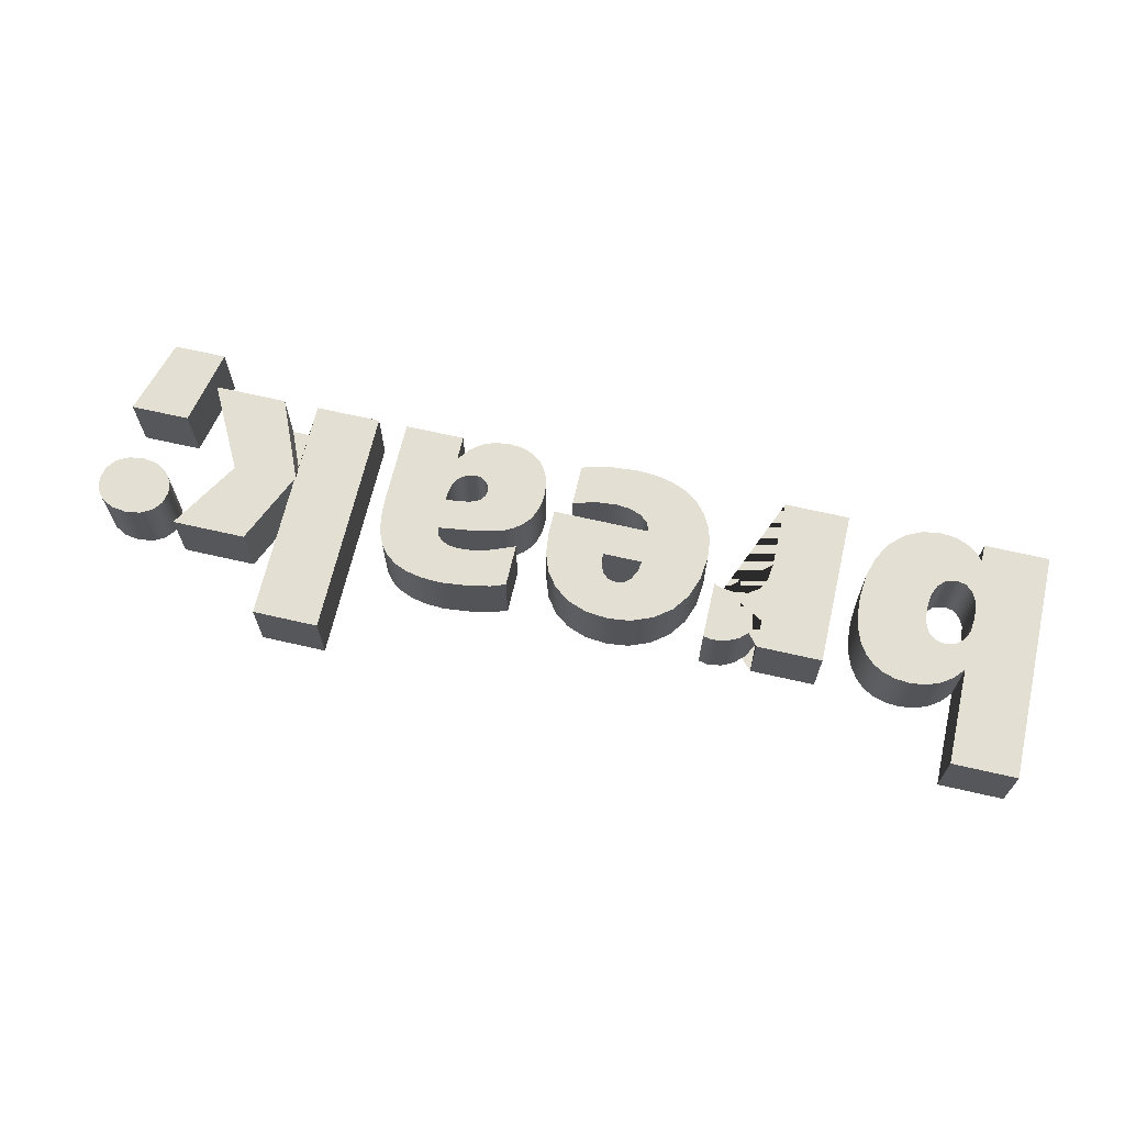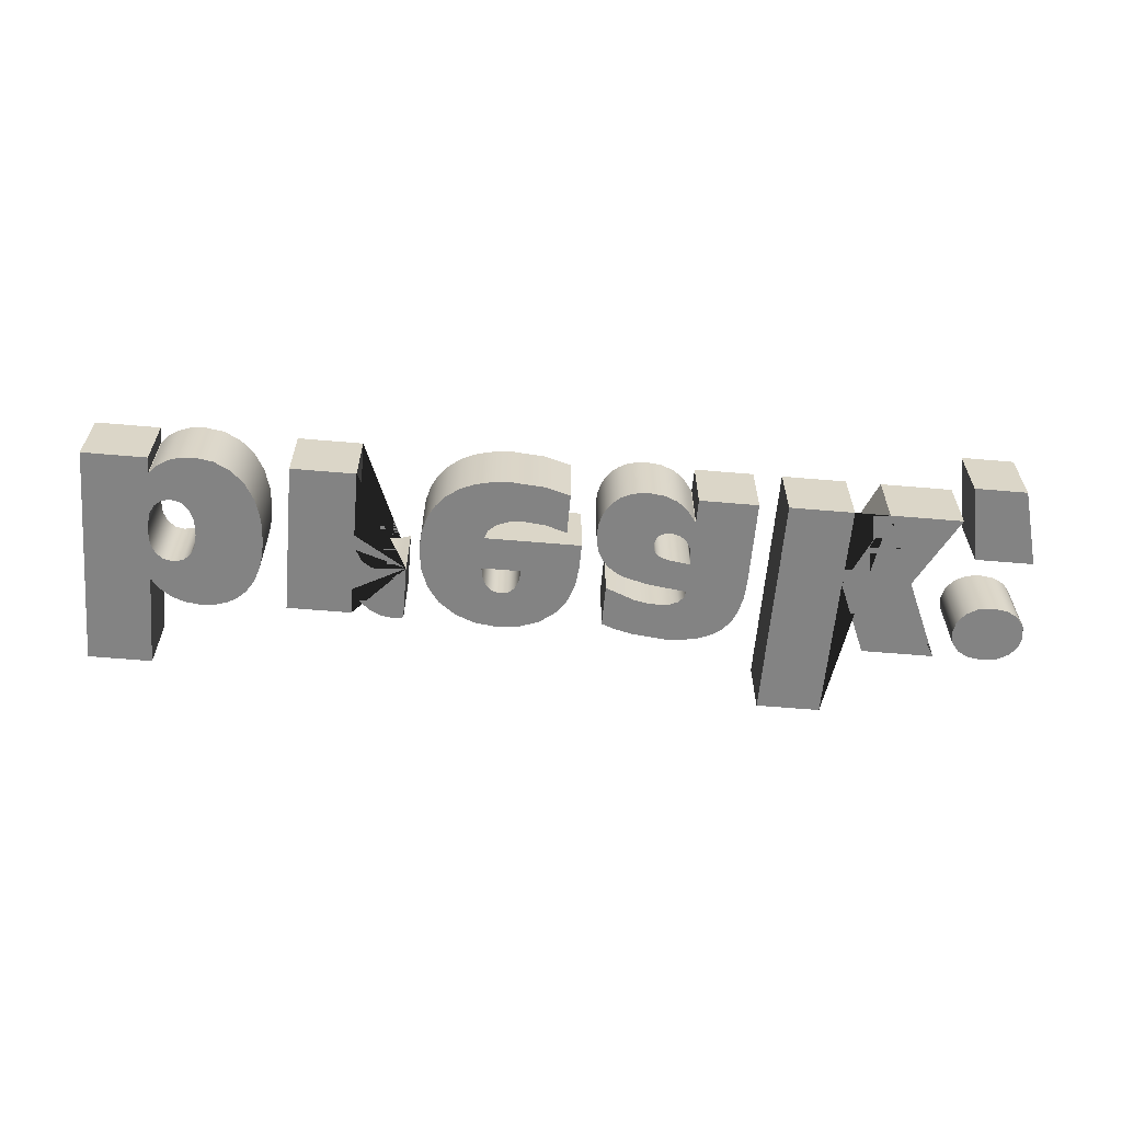
<metadata>
{"format":"obj","ext":"obj","renderer":"f3d","projection":"perspective","resolution":1024,"background":"white","views":[{"elev":66.5,"azim":-167.0,"up":"+Y"},{"elev":-61.0,"azim":-5.0,"up":"+Y"}]}
</metadata>
<code>
g Mesh1 break_1 Model
v -0.5371 -0.045 -0.1765
v -0.6228 -0.045 0.1286
v -0.6228 -0.045 -0.1765
f 1 2 3
v -0.5387 -0.045 0.01972
f 2 1 4
v -0.5371 -0.045 -0.0495
f 4 1 5
v -0.5371 0.045 -0.1765
v -0.5371 0.045 -0.0495
f 5 1 6 7
v -0.6228 0.045 -0.1765
f 1 3 8 6
v -0.6228 0.045 0.1286
f 3 2 9 8
v -0.5371 -0.045 0.1286
v -0.5371 0.045 0.1286
f 2 10 11 9
v -0.5387 -0.045 0.03219
f 2 12 10
f 12 2 4
v -0.5387 0.045 0.01972
v -0.5387 0.045 0.03219
f 12 4 13 14
v -0.5365 -0.045 0.003848
v -0.5365 0.045 0.003848
f 4 15 16 13
f 4 5 15
v -0.5363 -0.045 -0.0495
f 15 5 17
v -0.5363 0.045 -0.0495
f 17 5 7 18
f 7 16 18
f 16 7 13
f 6 13 7
f 8 13 6
f 13 8 14
f 8 11 14
f 11 8 9
v -0.5371 0.045 0.1072
f 14 11 19
v -0.5371 -0.045 0.1072
f 10 20 19 11
f 10 12 20
v -0.5368 -0.045 0.04809
f 21 20 12
v -0.5363 -0.045 0.1072
f 20 21 22
v -0.5309 -0.045 0.06036
f 22 21 23
v -0.5368 0.045 0.04809
v -0.5309 0.045 0.06036
f 23 21 24 25
f 21 12 14 24
f 14 19 24
v -0.5363 0.045 0.1072
f 24 19 26
f 20 22 26 19
v -0.5266 -0.045 0.1178
v -0.5266 0.045 0.1178
f 22 27 28 26
f 22 23 27
v -0.5217 -0.045 0.06821
f 27 23 29
v -0.5217 0.045 0.06821
f 29 23 25 30
f 25 28 30
f 25 26 28
f 24 26 25
v -0.5139 0.045 0.1263
f 30 28 31
v -0.5139 -0.045 0.1263
f 27 32 31 28
f 27 29 32
v -0.5098 -0.045 0.07082
f 32 29 33
v -0.5098 0.045 0.07082
f 33 29 30 34
f 30 31 34
v -0.4983 0.045 0.1318
f 34 31 35
v -0.4983 -0.045 0.1318
f 32 36 35 31
f 32 33 36
v -0.496 -0.045 0.06763
f 36 33 37
v -0.496 0.045 0.06763
f 37 33 34 38
f 34 35 38
v -0.4798 0.045 0.1336
f 38 35 39
v -0.4798 -0.045 0.1336
f 36 40 39 35
f 36 37 40
v -0.4858 -0.045 0.05805
f 40 37 41
v -0.4858 0.045 0.05805
f 41 37 38 42
f 38 39 42
v -0.4795 0.045 0.04263
f 42 39 43
v -0.4552 0.045 0.1301
f 43 39 44
v -0.4552 -0.045 0.1301
f 40 45 44 39
v -0.4795 -0.045 0.04263
f 40 46 45
f 40 41 46
f 46 41 42 43
v -0.4774 -0.045 0.02193
v -0.4774 0.045 0.02193
f 47 46 43 48
f 45 46 47
v -0.4711 -0.045 -0.08249
f 45 47 49
v -0.4794 -0.045 0.003773
f 50 49 47
v -0.4853 -0.045 -0.009256
f 51 49 50
v -0.491 -0.045 -0.08028
f 51 52 49
v -0.495 -0.045 -0.0171
f 53 52 51
v -0.5081 -0.045 -0.01972
f 54 52 53
v -0.5091 -0.045 -0.07364
f 54 55 52
v -0.5201 -0.045 -0.01698
f 56 55 54
v -0.5245 -0.045 -0.06318
f 56 57 55
v -0.53 -0.045 -0.008753
f 58 57 56
f 58 17 57
f 15 17 58
v -0.53 0.045 -0.008753
f 15 58 59 16
v -0.5201 0.045 -0.01698
f 58 56 60 59
v -0.5081 0.045 -0.01972
f 56 54 61 60
v -0.495 0.045 -0.0171
f 54 53 62 61
v -0.4853 0.045 -0.009256
f 53 51 63 62
v -0.4794 0.045 0.003773
f 51 50 64 63
f 50 47 48 64
v -0.4711 0.045 -0.08249
f 65 64 48
f 65 63 64
v -0.491 0.045 -0.08028
f 66 63 65
f 66 62 63
f 66 61 62
v -0.5091 0.045 -0.07364
f 67 61 66
f 67 60 61
v -0.5245 0.045 -0.06318
f 68 60 67
f 68 59 60
f 18 59 68
f 18 16 59
f 57 17 18 68
f 55 57 68 67
f 52 55 67 66
f 49 52 66 65
v -0.4527 -0.045 -0.08087
v -0.4527 0.045 -0.08087
f 69 49 65 70
f 45 49 69
v -0.4333 -0.045 0.1194
f 45 69 71
v -0.4366 -0.045 -0.07601
f 71 69 72
v -0.4366 0.045 -0.07601
f 72 69 70 73
v -0.4333 0.045 0.1194
f 70 74 73
f 70 44 74
f 65 44 70
f 48 44 65
f 43 44 48
f 45 71 74 44
v -0.4151 -0.045 0.1023
v -0.4151 0.045 0.1023
f 71 75 76 74
v -0.4228 -0.045 -0.06789
f 71 77 75
f 71 72 77
v -0.4228 0.045 -0.06789
f 77 72 73 78
f 73 74 78
f 78 74 76
v -0.4113 0.045 -0.05654
f 78 76 79
v -0.4016 0.045 0.07918
f 79 76 80
v -0.4016 -0.045 0.07918
f 75 81 80 76
v -0.4113 -0.045 -0.05654
f 75 82 81
f 75 77 82
f 82 77 78 79
v -0.4022 -0.045 -0.04206
v -0.4022 0.045 -0.04206
f 83 82 79 84
f 81 82 83
v -0.3956 -0.045 -0.0246
f 81 83 85
v -0.3956 0.045 -0.0246
f 85 83 84 86
f 84 80 86
f 79 80 84
v -0.3932 0.045 0.05118
f 86 80 87
v -0.3932 -0.045 0.05118
f 81 88 87 80
f 81 85 88
v -0.3917 -0.045 -0.004137
f 88 85 89
v -0.3917 0.045 -0.004137
f 89 85 86 90
f 86 87 90
v -0.3904 0.045 0.01932
f 90 87 91
v -0.3904 -0.045 0.01932
f 88 92 91 87
f 88 89 92
f 92 89 90 91
g Mesh2 break_1 Model
v -0.2033 -0.045 -0.004024
v -0.2164 -0.045 -0.008048
v -0.2301 -0.045 -0.009859
v -0.2487 -0.045 -0.006791
v -0.2619 -0.045 0.002414
v -0.2699 -0.045 0.01776
v -0.2725 -0.045 0.03924
v -0.2725 -0.045 0.1286
v -0.3582 -0.045 0.1286
v -0.3582 -0.045 -0.07746
v -0.2725 -0.045 -0.07746
v -0.2725 -0.045 -0.04125
v -0.2717 -0.045 -0.04125
v -0.2622 -0.045 -0.05843
v -0.2494 -0.045 -0.07093
v -0.2337 -0.045 -0.07855
v -0.2156 -0.045 -0.08109
v -0.2033 -0.045 -0.07867
f 93 94 95 96 97 98 99 100 101 102 103 104 105 106 107 108 109 110
v -0.2033 0.045 -0.004024
v -0.2164 0.045 -0.008048
f 94 93 111 112
v -0.2033 0.045 -0.07867
f 93 110 113 111
v -0.2156 0.045 -0.08109
f 110 109 114 113
v -0.2337 0.045 -0.07855
f 109 108 115 114
v -0.2494 0.045 -0.07093
f 108 107 116 115
v -0.2622 0.045 -0.05843
f 107 106 117 116
v -0.2717 0.045 -0.04125
f 106 105 118 117
v -0.2725 0.045 -0.04125
f 105 104 119 118
v -0.2725 0.045 -0.07746
f 104 103 120 119
v -0.3582 0.045 -0.07746
f 103 102 121 120
v -0.3582 0.045 0.1286
f 102 101 122 121
v -0.2725 0.045 0.1286
f 101 100 123 122
v -0.2725 0.045 0.03924
f 100 99 124 123
v -0.2699 0.045 0.01776
f 99 98 125 124
v -0.2619 0.045 0.002414
f 98 97 126 125
v -0.2487 0.045 -0.006791
f 97 96 127 126
v -0.2301 0.045 -0.009859
f 96 95 128 127
f 95 94 112 128
f 112 111 113 114 115 116 117 118 119 120 121 122 123 124 125 126 127 128
g Mesh3 break_1 Model
v -0.1082 -0.045 -0.0789
v -0.1024 -0.045 -0.009482
v -0.1051 -0.045 0.00503
f 129 130 131
v -0.07837 -0.045 -0.08249
f 130 129 132
v -0.1082 0.045 -0.0789
v -0.07837 0.045 -0.08249
f 132 129 133 134
v -0.1354 -0.045 -0.06811
v -0.1354 0.045 -0.06811
f 129 135 136 133
v -0.1217 -0.045 0.1267
f 137 135 129
v -0.1412 -0.045 0.1181
f 138 135 137
v -0.1576 -0.045 0.106
f 139 135 138
v -0.1581 -0.045 -0.05098
f 139 140 135
v -0.1708 -0.045 0.09096
f 141 140 139
v -0.1744 -0.045 -0.02837
f 141 142 140
v -0.1801 -0.045 0.07329
f 143 142 141
v -0.1843 -0.045 -0.001056
f 143 144 142
v -0.1858 -0.045 0.05303
f 145 144 143
v -0.1876 -0.045 0.03018
f 144 145 146
v -0.1858 0.045 0.05303
v -0.1876 0.045 0.03018
f 146 145 147 148
v -0.1801 0.045 0.07329
f 145 143 149 147
v -0.1708 0.045 0.09096
f 143 141 150 149
v -0.1576 0.045 0.106
f 141 139 151 150
v -0.1412 0.045 0.1181
f 139 138 152 151
v -0.1217 0.045 0.1267
f 138 137 153 152
v -0.09921 -0.045 0.1319
v -0.09921 0.045 0.1319
f 137 154 155 153
v -0.1047 -0.045 0.0499
f 137 156 154
f 137 129 156
f 156 129 131
v -0.05322 -0.045 0.00503
f 157 156 131
v 0.02264 -0.045 0.0499
f 156 157 158
v -0.04869 -0.045 -0.07938
f 158 157 159
v -0.05482 -0.045 -0.01055
f 160 159 157
v -0.05961 -0.045 -0.02168
f 161 159 160
v -0.06759 -0.045 -0.02836
f 162 159 161
f 162 132 159
v -0.07877 -0.045 -0.03058
f 163 132 162
v -0.08858 -0.045 -0.02814
f 164 132 163
v -0.09668 -0.045 -0.02082
f 165 132 164
f 130 132 165
v -0.09668 0.045 -0.02082
v -0.1024 0.045 -0.009482
f 130 165 166 167
v -0.08858 0.045 -0.02814
f 165 164 168 166
v -0.07877 0.045 -0.03058
f 164 163 169 168
v -0.06759 0.045 -0.02836
f 163 162 170 169
v -0.05961 0.045 -0.02168
f 162 161 171 170
v -0.05482 0.045 -0.01055
f 161 160 172 171
v -0.05322 0.045 0.00503
f 160 157 173 172
v -0.1051 0.045 0.00503
f 157 131 174 173
f 131 130 167 174
f 167 133 174
f 133 167 134
f 134 167 166
f 134 166 168
f 134 168 169
f 134 169 170
v -0.04869 0.045 -0.07938
f 134 170 175
f 175 170 171
f 175 171 172
f 175 172 173
v 0.02264 0.045 0.0499
f 173 176 175
v -0.1047 0.045 0.0499
f 173 177 176
f 177 173 174
f 133 177 174
f 133 153 177
f 136 153 133
f 136 152 153
f 136 151 152
v -0.1581 0.045 -0.05098
f 178 151 136
f 178 150 151
v -0.1744 0.045 -0.02837
f 179 150 178
f 179 149 150
v -0.1843 0.045 -0.001056
f 180 149 179
f 180 147 149
f 147 180 148
f 144 146 148 180
f 142 144 180 179
f 140 142 179 178
f 135 140 178 136
f 177 153 155
v -0.0998 0.045 0.06175
f 177 155 181
v -0.08944 0.045 0.07072
f 181 155 182
v -0.07374 0.045 0.1336
f 182 155 183
v -0.07374 -0.045 0.1336
f 154 184 183 155
v -0.08944 -0.045 0.07072
f 154 185 184
v -0.0998 -0.045 0.06175
f 154 186 185
f 154 156 186
f 186 156 177 181
f 156 158 176 177
v 0.02264 -0.045 0.01771
v 0.02264 0.045 0.01771
f 158 187 188 176
v 0.01969 -0.045 -0.01056
f 158 189 187
v 0.01087 -0.045 -0.03501
f 158 190 189
v -0.003647 -0.045 -0.05503
f 158 191 190
v -0.02364 -0.045 -0.07002
f 158 192 191
f 158 159 192
v -0.02364 0.045 -0.07002
f 192 159 175 193
f 159 132 134 175
f 175 176 193
v -0.003647 0.045 -0.05503
f 193 176 194
v 0.01087 0.045 -0.03501
f 194 176 195
v 0.01969 0.045 -0.01056
f 195 176 196
f 196 176 188
f 187 189 196 188
f 189 190 195 196
f 190 191 194 195
f 191 192 193 194
f 185 186 181 182
v -0.07425 -0.045 0.07638
v -0.07425 0.045 0.07638
f 197 185 182 198
f 184 185 197
v -0.05483 -0.045 0.07827
f 184 197 199
v -0.05483 0.045 0.07827
f 199 197 198 200
f 198 183 200
f 182 183 198
v -0.0326 0.045 0.1305
f 200 183 201
v -0.0326 -0.045 0.1305
f 184 202 201 183
f 184 199 202
v -0.02565 -0.045 0.0754
f 202 199 203
v -0.02565 0.045 0.0754
f 203 199 200 204
f 200 201 204
v 0.001911 0.045 0.1211
f 204 201 205
v 0.001911 -0.045 0.1211
f 202 206 205 201
f 202 203 206
v 0.001911 -0.045 0.0668
f 206 203 207
v 0.001911 0.045 0.0668
f 207 203 204 208
f 204 205 208
f 206 207 208 205
g Mesh4 break_1 Model
v 0.07887 -0.045 -0.07259
v 0.06006 -0.045 -0.01026
v 0.06006 -0.045 -0.066
f 209 210 211
v 0.09754 -0.045 -0.02505
f 210 209 212
v 0.1019 -0.045 -0.07787
f 212 209 213
v 0.07887 0.045 -0.07259
v 0.1019 0.045 -0.07787
f 213 209 214 215
v 0.06006 0.045 -0.066
f 209 211 216 214
v 0.06006 0.045 -0.01026
f 211 210 217 216
v 0.09754 0.045 -0.02505
f 210 212 218 217
v 0.1156 -0.045 -0.02875
v 0.1156 0.045 -0.02875
f 212 219 220 218
f 212 213 219
v 0.145 -0.045 -0.08249
f 219 213 221
v 0.145 0.045 -0.08249
f 221 213 215 222
f 215 220 222
f 215 218 220
f 214 218 215
f 216 218 214
f 218 216 217
v 0.1331 0.045 -0.02998
f 222 220 223
v 0.1331 -0.045 -0.02998
f 219 224 223 220
f 219 221 224
v 0.1468 -0.045 -0.02837
f 224 221 225
v 0.1694 -0.045 -0.08109
f 225 221 226
v 0.1694 0.045 -0.08109
f 226 221 222 227
v 0.1468 0.045 -0.02837
f 222 228 227
f 222 223 228
f 224 225 228 223
v 0.1574 -0.045 -0.02354
v 0.1574 0.045 -0.02354
f 225 229 230 228
f 225 226 229
v 0.1642 -0.045 -0.0162
f 229 226 231
v 0.1665 -0.045 -0.007042
f 231 226 232
v 0.1665 -0.045 0.03421
f 232 226 233
v 0.1665 -0.045 0.04205
f 233 226 234
v 0.1665 -0.045 0.09718
f 234 226 235
v 0.1665 -0.045 0.1286
f 235 226 236
v 0.2448 -0.045 0.1286
f 236 226 237
v 0.1903 -0.045 -0.07689
f 237 226 238
v 0.1903 0.045 -0.07689
f 238 226 227 239
v 0.2448 0.045 0.1286
f 227 240 239
v 0.1665 0.045 -0.007042
f 241 240 227
v 0.1665 0.045 0.03421
f 242 240 241
v 0.1665 0.045 0.04205
f 243 240 242
v 0.1665 0.045 0.09718
f 244 240 243
v 0.1665 0.045 0.1286
f 240 244 245
f 235 236 245 244
f 236 237 240 245
v 0.2448 -0.045 0.01489
v 0.2448 0.045 0.01489
f 237 246 247 240
v 0.2433 -0.045 -0.009488
f 237 248 246
v 0.2389 -0.045 -0.03011
f 237 249 248
v 0.2315 -0.045 -0.04696
f 237 250 249
v 0.2211 -0.045 -0.06006
f 237 251 250
v 0.2075 -0.045 -0.06988
f 237 252 251
f 237 238 252
v 0.2075 0.045 -0.06988
f 252 238 239 253
f 239 240 253
v 0.2211 0.045 -0.06006
f 253 240 254
v 0.2315 0.045 -0.04696
f 254 240 255
v 0.2389 0.045 -0.03011
f 255 240 256
v 0.2433 0.045 -0.009488
f 256 240 257
f 257 240 247
f 246 248 257 247
f 248 249 256 257
f 249 250 255 256
f 250 251 254 255
f 251 252 253 254
v 0.1657 -0.045 0.09718
v 0.1657 0.045 0.09718
f 258 235 244 259
f 258 234 235
v 0.1644 -0.045 0.05634
f 258 260 234
v 0.1581 -0.045 0.06781
f 258 261 260
v 0.1541 -0.045 0.1131
f 262 261 258
v 0.1485 -0.045 0.07535
f 262 263 261
v 0.1397 -0.045 0.1245
f 264 263 262
v 0.1363 -0.045 0.07787
f 264 265 263
v 0.1276 -0.045 0.07651
f 264 266 265
v 0.1227 -0.045 0.1313
f 267 266 264
v 0.1211 -0.045 0.07243
f 267 268 266
v 0.1171 -0.045 0.06625
f 267 269 268
v 0.1158 -0.045 0.05855
f 267 270 269
v 0.1029 -0.045 0.1336
f 271 270 267
v 0.1154 -0.045 -0.0004024
f 271 272 270
v 0.08912 -0.045 0.1325
f 273 272 271
v 0.08273 -0.045 0.007621
f 273 274 272
v 0.07691 -0.045 0.1293
f 275 274 273
v 0.0699 -0.045 0.01403
f 275 276 274
v 0.06629 -0.045 0.1239
f 277 276 275
v 0.05941 -0.045 0.02203
f 277 278 276
v 0.05724 -0.045 0.1163
f 279 278 277
v 0.05124 -0.045 0.03163
f 279 280 278
v 0.05003 -0.045 0.1069
f 281 280 279
v 0.04541 -0.045 0.04283
f 281 282 280
v 0.04487 -0.045 0.09608
f 283 282 281
v 0.04191 -0.045 0.05563
f 283 284 282
v 0.04178 -0.045 0.08378
f 285 284 283
v 0.04074 -0.045 0.07002
f 284 285 286
v 0.04178 0.045 0.08378
v 0.04074 0.045 0.07002
f 286 285 287 288
v 0.04487 0.045 0.09608
f 285 283 289 287
v 0.05003 0.045 0.1069
f 283 281 290 289
v 0.05724 0.045 0.1163
f 281 279 291 290
v 0.06629 0.045 0.1239
f 279 277 292 291
v 0.07691 0.045 0.1293
f 277 275 293 292
v 0.08912 0.045 0.1325
f 275 273 294 293
v 0.1029 0.045 0.1336
f 273 271 295 294
v 0.1227 0.045 0.1313
f 271 267 296 295
v 0.1397 0.045 0.1245
f 267 264 297 296
v 0.1541 0.045 0.1131
f 264 262 298 297
f 262 258 259 298
v 0.1581 0.045 0.06781
f 299 298 259
v 0.1485 0.045 0.07535
f 300 298 299
f 300 297 298
v 0.1363 0.045 0.07787
f 301 297 300
v 0.1276 0.045 0.07651
f 302 297 301
f 302 296 297
v 0.1211 0.045 0.07243
f 303 296 302
v 0.1171 0.045 0.06625
f 304 296 303
v 0.1158 0.045 0.05855
f 305 296 304
f 305 295 296
v 0.1154 0.045 -0.0004024
f 306 295 305
f 306 294 295
v 0.08273 0.045 0.007621
f 307 294 306
f 307 293 294
v 0.0699 0.045 0.01403
f 308 293 307
f 308 292 293
v 0.05941 0.045 0.02203
f 309 292 308
f 309 291 292
v 0.05124 0.045 0.03163
f 310 291 309
f 310 290 291
v 0.04541 0.045 0.04283
f 311 290 310
f 311 289 290
v 0.04191 0.045 0.05563
f 312 289 311
f 312 287 289
f 287 312 288
f 284 286 288 312
f 282 284 312 311
f 280 282 311 310
f 278 280 310 309
f 276 278 309 308
f 274 276 308 307
f 272 274 307 306
f 232 272 306 241
v 0.1212 -0.045 0.04512
f 313 272 232
v 0.1172 -0.045 0.05102
f 314 272 313
f 272 314 270
v 0.1172 0.045 0.05102
f 270 314 315 305
v 0.1212 0.045 0.04512
f 314 313 316 315
v 0.128 -0.045 0.04086
v 0.128 0.045 0.04086
f 313 317 318 316
f 313 232 317
v 0.1375 -0.045 0.03823
f 317 232 319
f 319 232 233
v 0.1375 0.045 0.03823
f 319 233 242 320
f 233 234 243 242
v 0.1644 0.045 0.05634
f 234 260 321 243
f 260 261 299 321
f 261 263 300 299
f 263 265 301 300
f 265 266 302 301
f 266 268 303 302
f 268 269 304 303
f 269 270 305 304
f 299 259 321
f 321 259 243
f 243 259 244
f 241 320 242
f 241 318 320
f 241 316 318
f 306 316 241
f 316 306 315
f 315 306 305
f 317 319 320 318
v 0.1642 0.045 -0.0162
f 231 232 241 322
f 227 322 241
f 227 230 322
f 227 228 230
f 229 231 322 230
g Mesh5 break_1 Model
v 0.4158 -0.045 0.1286
v 0.3699 -0.045 0.02274
v 0.3691 -0.045 0.02274
v 0.3691 -0.045 0.1286
v 0.2834 -0.045 0.1286
v 0.2834 -0.045 -0.1765
v 0.3691 -0.045 -0.1765
v 0.3691 -0.045 0.01932
v 0.3699 -0.045 0.01932
v 0.4116 -0.045 -0.07746
v 0.5081 -0.045 -0.07746
v 0.4524 -0.045 0.0169
v 0.5114 -0.045 0.1286
f 323 324 325 326 327 328 329 330 331 332 333 334 335
v 0.4158 0.045 0.1286
v 0.3699 0.045 0.02274
f 324 323 336 337
v 0.5114 0.045 0.1286
f 323 335 338 336
v 0.4524 0.045 0.0169
f 335 334 339 338
v 0.5081 0.045 -0.07746
f 334 333 340 339
v 0.4116 0.045 -0.07746
f 333 332 341 340
v 0.3699 0.045 0.01932
f 332 331 342 341
v 0.3691 0.045 0.01932
f 331 330 343 342
v 0.3691 0.045 -0.1765
f 330 329 344 343
v 0.2834 0.045 -0.1765
f 329 328 345 344
v 0.2834 0.045 0.1286
f 328 327 346 345
v 0.3691 0.045 0.1286
f 327 326 347 346
v 0.3691 0.045 0.02274
f 326 325 348 347
f 325 324 337 348
f 337 336 338 339 340 341 342 343 344 345 346 347 348
g Mesh6 break_1 Model
v 0.6228 -0.045 -0.03783
v 0.6196 -0.045 -0.0213
v 0.6099 -0.045 -0.00835
v 0.5945 -0.045 2.515e-05
v 0.5743 -0.045 0.002817
v 0.5556 -0.045 -0.0001006
v 0.5405 -0.045 -0.008853
v 0.5306 -0.045 -0.02193
v 0.5273 -0.045 -0.03783
v 0.5305 -0.045 -0.05385
v 0.5402 -0.045 -0.0665
v 0.5555 -0.045 -0.07472
v 0.5752 -0.045 -0.07746
v 0.5944 -0.045 -0.07472
v 0.6097 -0.045 -0.0665
v 0.6195 -0.045 -0.05385
f 349 350 351 352 353 354 355 356 357 358 359 360 361 362 363 364
v 0.6228 0.045 -0.03783
v 0.6196 0.045 -0.0213
f 350 349 365 366
v 0.6195 0.045 -0.05385
f 349 364 367 365
v 0.6097 0.045 -0.0665
f 364 363 368 367
v 0.5944 0.045 -0.07472
f 363 362 369 368
v 0.5752 0.045 -0.07746
f 362 361 370 369
v 0.5555 0.045 -0.07472
f 361 360 371 370
v 0.5402 0.045 -0.0665
f 360 359 372 371
v 0.5305 0.045 -0.05385
f 359 358 373 372
v 0.5273 0.045 -0.03783
f 358 357 374 373
v 0.5306 0.045 -0.02193
f 357 356 375 374
v 0.5405 0.045 -0.008853
f 356 355 376 375
v 0.5556 0.045 -0.0001006
f 355 354 377 376
v 0.5743 0.045 0.002817
f 354 353 378 377
v 0.5945 0.045 2.515e-05
f 353 352 379 378
v 0.6099 0.045 -0.00835
f 352 351 380 379
f 351 350 366 380
f 366 365 367 368 369 370 371 372 373 374 375 376 377 378 379 380
g Mesh7 break_1 Model
v 0.585 -0.045 0.1765
v 0.5158 -0.045 0.1765
v 0.5363 -0.045 0.07384
v 0.6138 -0.045 0.07384
f 381 382 383 384
v 0.585 0.045 0.1765
v 0.5158 0.045 0.1765
f 382 381 385 386
v 0.6138 0.045 0.07384
f 381 384 387 385
v 0.5363 0.045 0.07384
f 384 383 388 387
f 383 382 386 388
f 386 385 387 388

</code>
